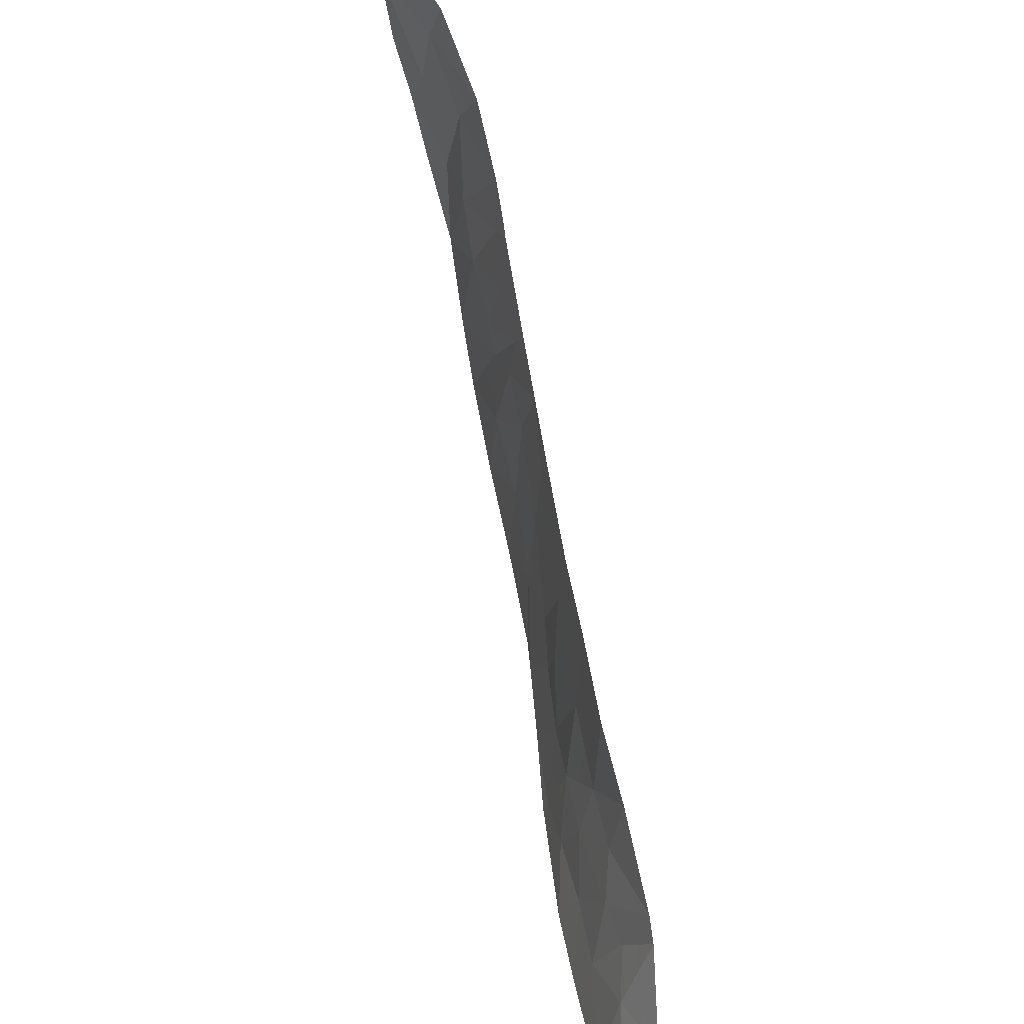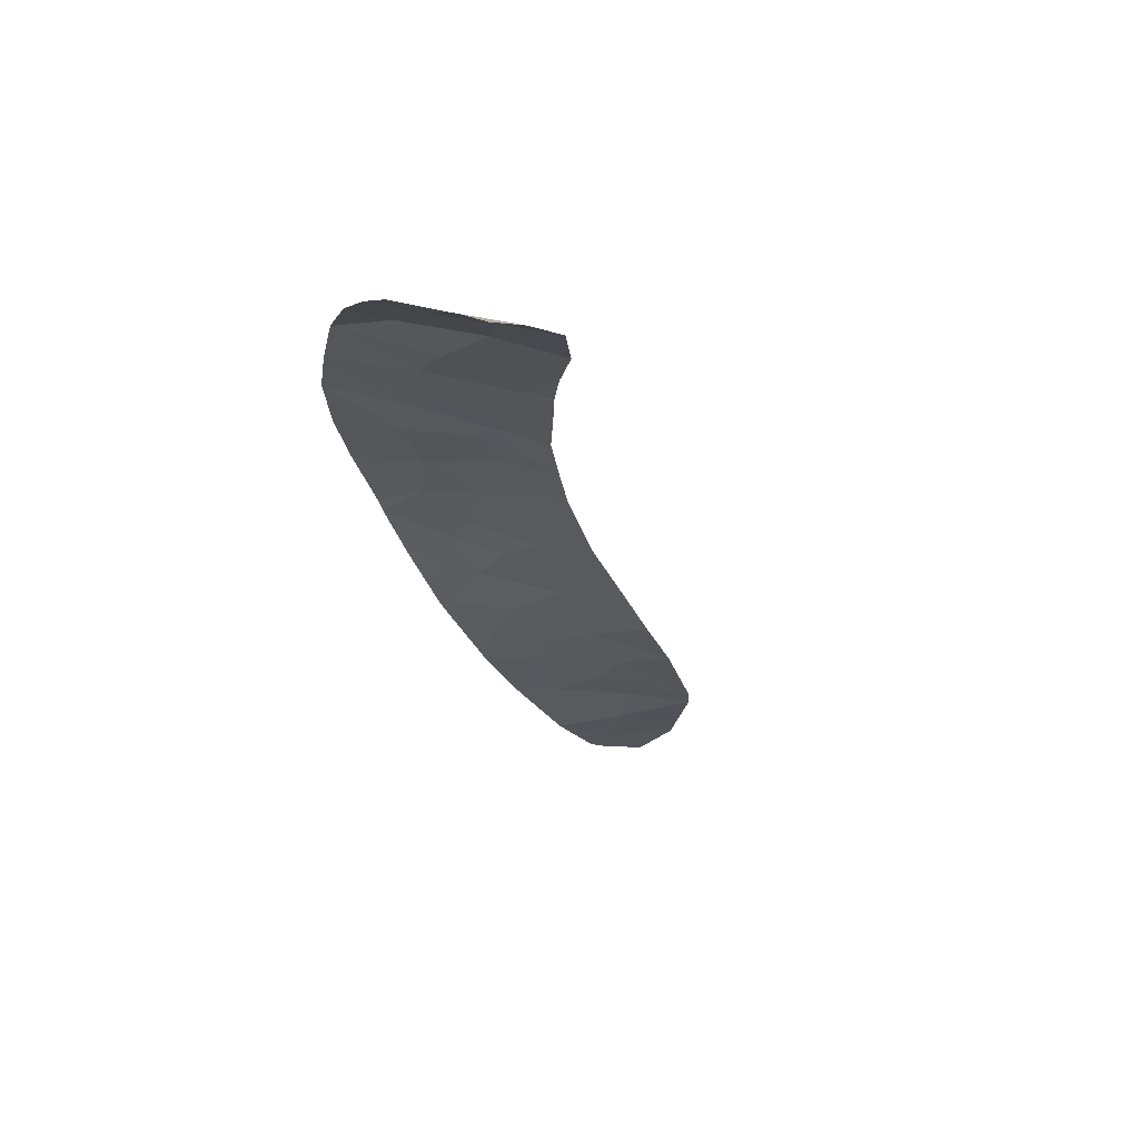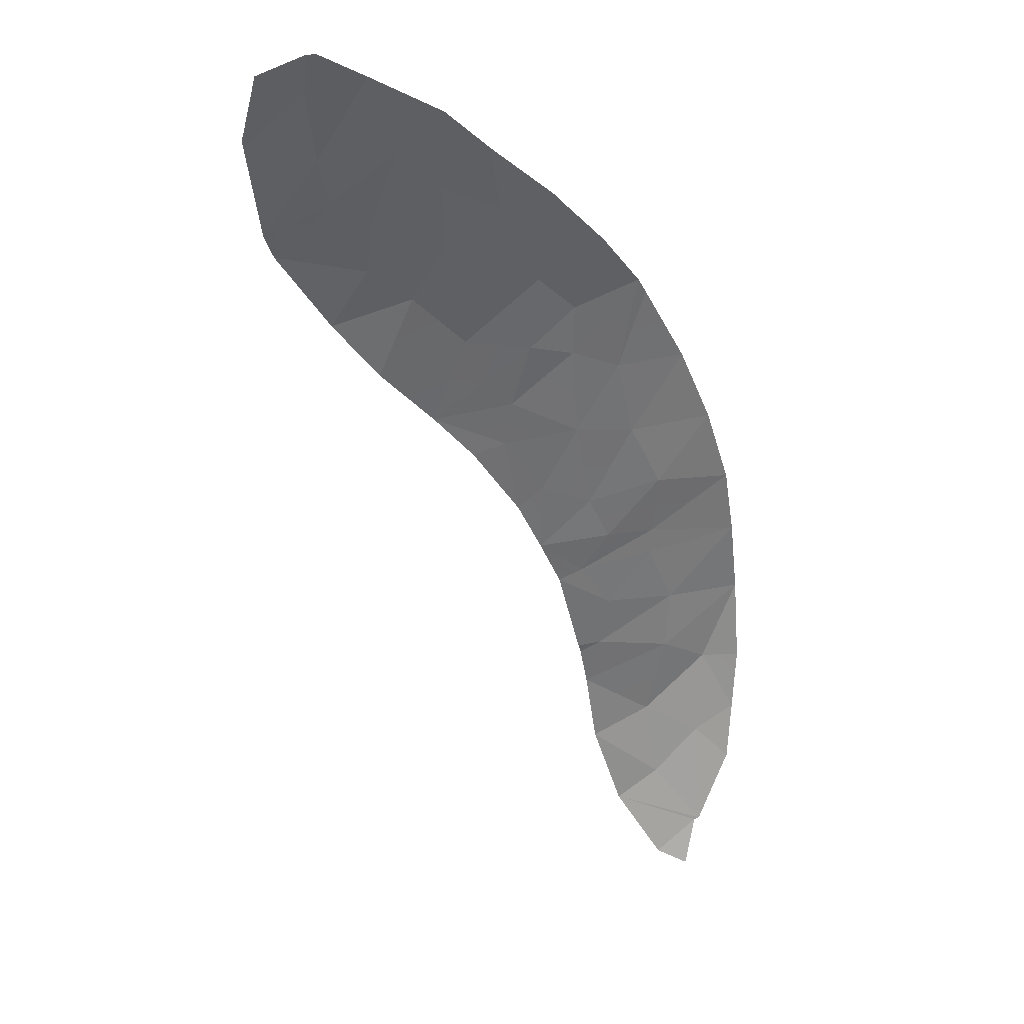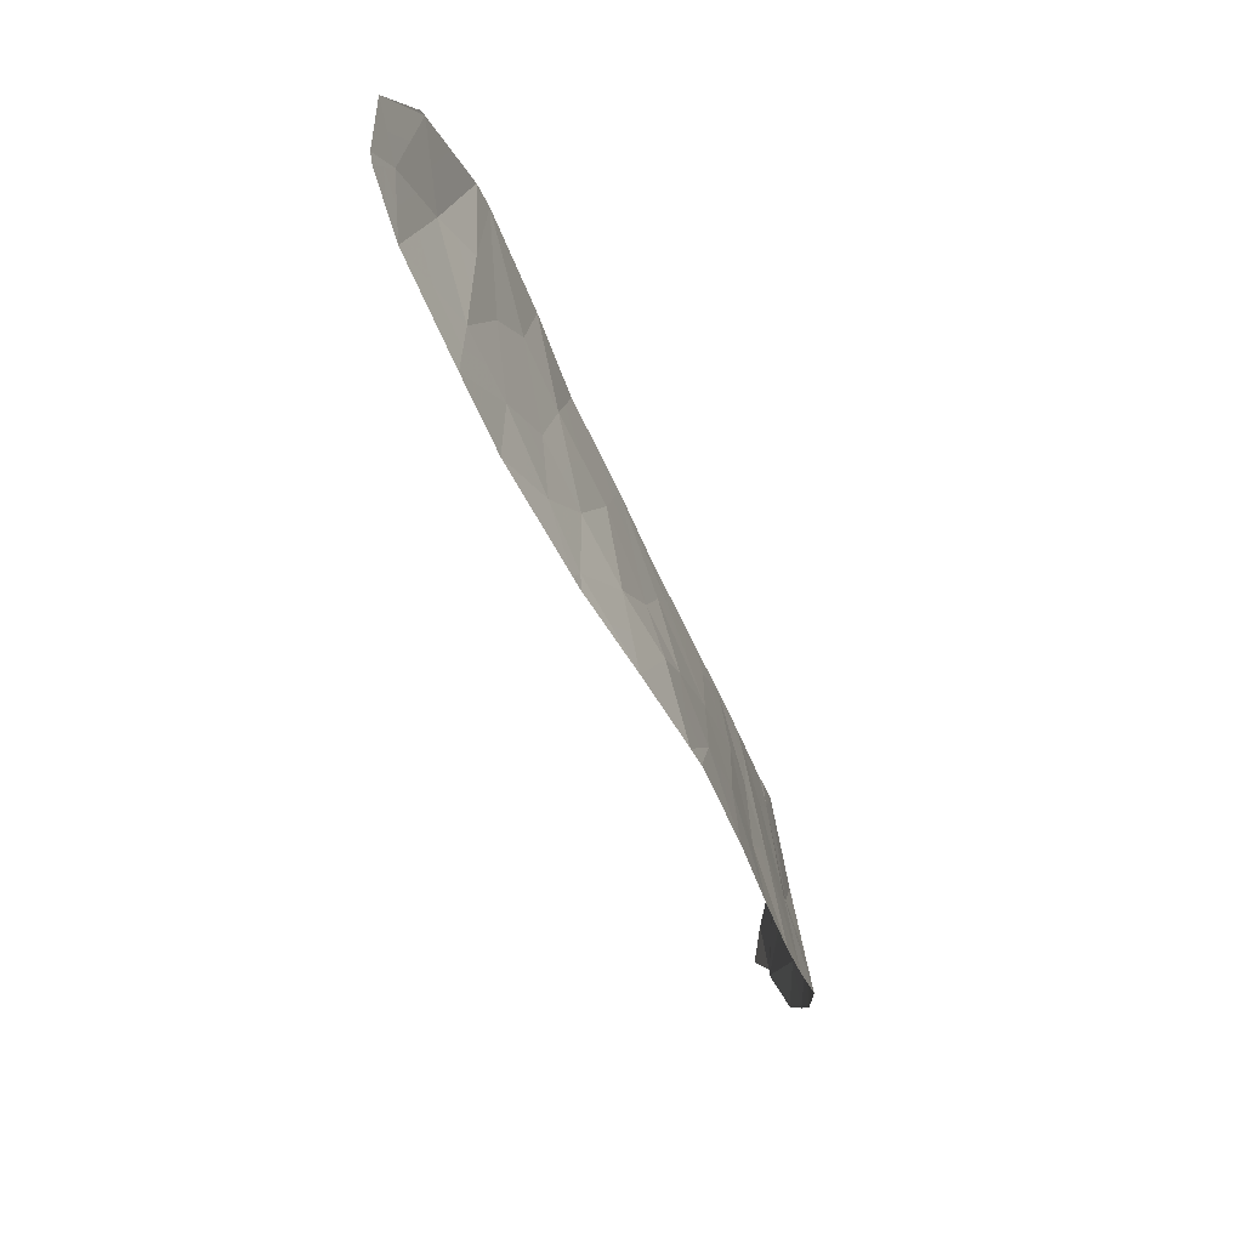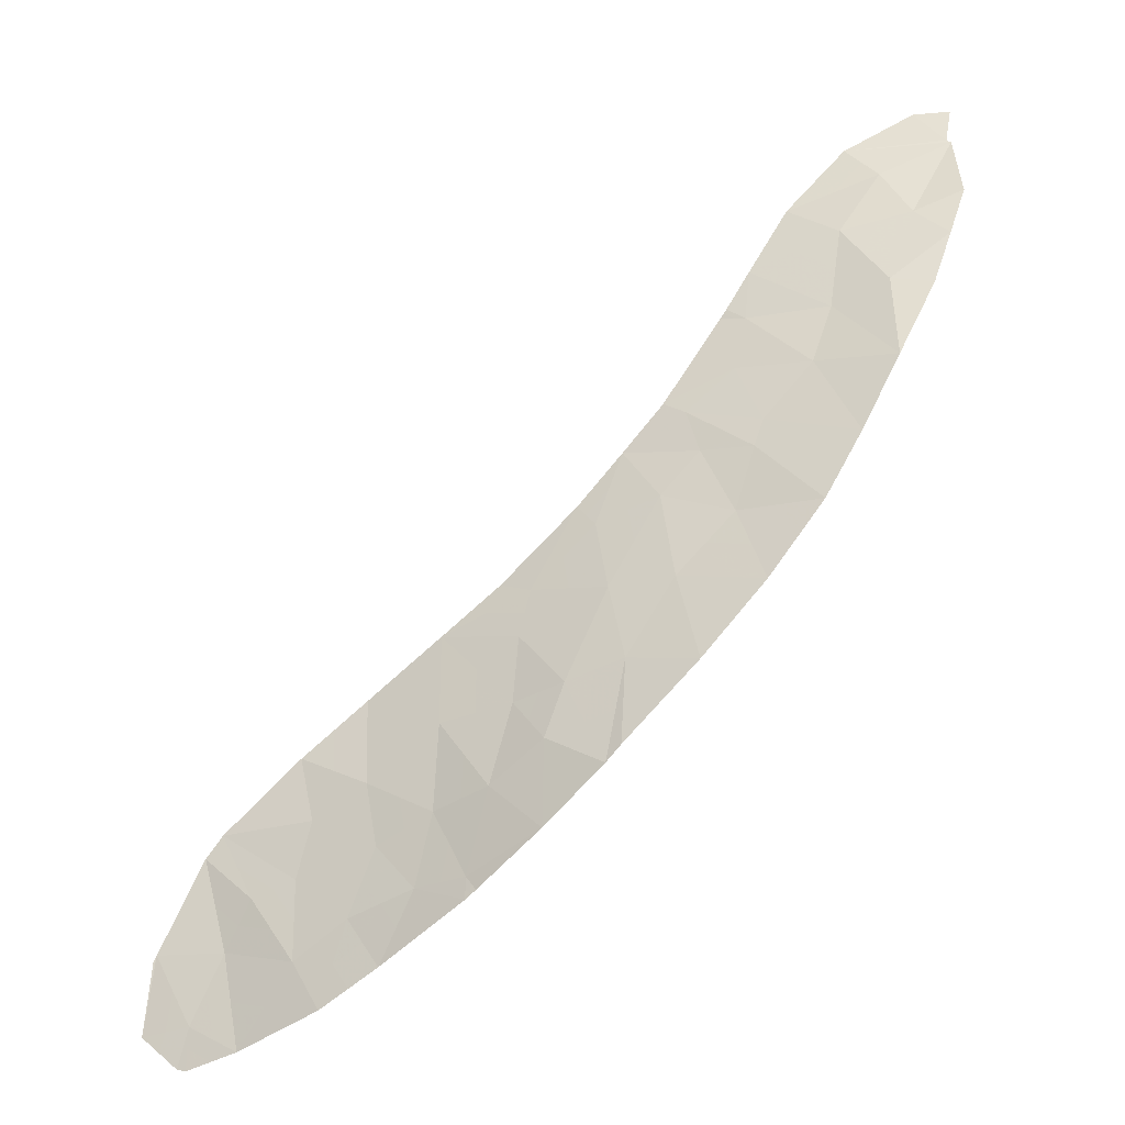
<metadata>
{"format":"obj","ext":"obj","renderer":"f3d","projection":"perspective","resolution":1024,"background":"white","views":[{"elev":42.1,"azim":45.3,"up":"+Z"},{"elev":1.5,"azim":-38.6,"up":"+Y"},{"elev":-68.0,"azim":157.1,"up":"+Y"},{"elev":-77.9,"azim":81.4,"up":"+Z"},{"elev":51.1,"azim":178.0,"up":"+Y"}]}
</metadata>
<code>
v -0.8944 112.3 -16.47
v -0.3777 112.1 -14.3
v 2.915 109.4 -19.22
v 0.8699 110.6 -19.62
v 2.571 110.1 -16.91
v -3.934 114.3 -9.896
v -2.827 113.7 -11.39
v -4.355 114.4 -10.08
v 1.215 111.2 -14.54
v 1.272 111 -16.28
v -4.043 114.3 -9.759
v -5.816 115 -10.37
v -3.197 113.8 -11.75
v -6.025 115.1 -13.4
v 0.4319 111.3 -17.85
v 5.747 107.7 -20.24
v 4.874 107.9 -20.86
v 5.512 108.6 -17.4
v -6.819 115.5 -10.23
v -1.768 112.7 -18.06
v -3.113 113.5 -16.95
v 6.446 107.8 -19.17
v 5.2 108.8 -17.06
v -2.821 113.4 -15.12
v -6.991 115.3 -7.314
v -8.396 115.6 -8.133
v -8.551 115.1 -5.472
v -7.848 115.1 -5.518
v 5.131 108.2 -19.11
v 6.433 107.8 -19.03
v 2.37 109.5 -20.2
v 3.416 108.8 -20.62
v 3.885 108.8 -19.66
v 6.367 107.9 -18.92
v -4.49 114.6 -9.076
v 5.789 107.4 -20.97
v 5.95 107.4 -20.9
v 2.407 109.9 -18.1
v -1.503 112.5 -18.28
v 3.774 109.6 -16.01
v 2.567 110.3 -15.26
v 6.601 107.4 -20.25
v -1.545 112.8 -13.44
v -1.241 112.7 -12.92
v -0.5184 112.1 -17.41
v -0.01058 111.7 -16.43
v -5.269 114.9 -7.795
v -7.44 115.5 -8.522
v -8.33 115.3 -6.479
v -8.408 115.3 -6.551
v -3.885 114 -14.16
v -7.994 115.7 -9.29
v -4.279 114.2 -15.8
v -5.312 114.7 -14.56
v -2.664 113.5 -13.35
v -5.394 114.8 -11.53
v -6.775 115.5 -12.05
v -6.446 115.1 -6.456
v -0.4377 111.7 -18.95
v 0.8512 110.7 -19.23
v 0.6816 110.7 -19.52
v 0.1482 111.8 -13.93
v -0.1496 111.9 -15.17
v 3.555 109.5 -17.25
v 1.4 110.6 -17.87
v -4.477 114.4 -12.46
v -4.089 114.2 -11.12
v -1.915 112.9 -16.42
v 3.848 109.1 -18.23
v -7.559 115.7 -10.49
v 4.649 108.8 -18.35
v -6.119 115.2 -8.698
v -4.285 114.3 -12.98
v -2.076 113.2 -12.13
v -3.389 113.8 -12.66
v -1.7 112.9 -14.86
v 1.738 110.1 -19.09
v 1.62 110 -19.91
v 2.054 109.8 -19.65
v 1.304 110.4 -19.36
v -4.144 114.4 -9.991
v -4.222 114.3 -10.6
v -4.011 114.3 -10.51
v -0.08007 111.8 -15.8
v 0.6023 111.4 -15.48
v 0.5328 111.5 -14.85
v -4.267 114.5 -9.417
v -4.422 114.5 -9.58
v -4.199 114.4 -9.922
v -3.837 114.1 -12.1
v -3.643 114 -11.43
v -4.283 114.3 -11.79
v -2.441 113.1 -17.51
v -1.841 112.8 -17.24
v -2.514 113.2 -16.68
v 3.665 109.6 -16.63
v 4.378 109.1 -17.15
v 4.487 109.2 -16.53
v 3.4 109.1 -19.44
v 3.166 109.1 -19.92
v 3.65 108.8 -20.14
v 5.94 108.2 -18.16
v 5.322 108.4 -18.26
v 5.749 108 -19.01
v -5.305 114.9 -8.887
v -4.88 114.7 -8.435
v -5.694 115 -8.247
v 6.439 107.8 -19.1
v 6.4 107.9 -18.98
v 6.407 107.8 -19.04
v 5.87 107.4 -20.93
v 5.848 107.5 -20.57
v 5.768 107.6 -20.6
v 5.31 107.8 -20.55
v 5.332 107.7 -20.91
v 1.295 110.4 -19.16
v 1.569 110.4 -18.48
v 1.125 110.7 -18.55
v 6.484 107.6 -19.58
v 6.057 107.8 -19.58
v 6.174 107.5 -20.24
v 4.508 108.5 -19.38
v 4.379 108.3 -20.26
v 5.003 108.1 -19.98
v 4.145 108.3 -20.74
v 0.8605 110.7 -19.43
v 3.173 109.9 -16.46
v 3.063 109.8 -17.08
v 1.243 111.1 -15.41
v 1.919 110.6 -15.77
v 1.891 110.7 -14.9
v 1.921 110.5 -16.59
v 2.569 110.2 -16.08
v 3.171 109.9 -15.63
v 4.89 108.5 -18.73
v 4.267 108.8 -19.01
v 4.524 109 -17.64
v 4.249 108.9 -18.29
v 4.925 108.8 -17.7
v 6.276 107.4 -20.57
v 6.524 107.6 -19.71
v 2.643 109.5 -19.71
v 2.893 109.1 -20.41
v 5.439 108 -19.67
v -0.7064 112.2 -16.94
v -0.2645 111.9 -16.92
v -0.4525 112 -16.45
v -0.04326 111.7 -17.63
v 0.2107 111.5 -17.14
v -6.13 115.1 -7.554
v -6.555 115.2 -8.006
v -7.215 115.4 -7.918
v -6.779 115.3 -8.61
v -0.4781 111.9 -18.18
v -0.002877 111.5 -18.4
v -1.011 112.3 -17.84
v -0.9705 112.1 -18.61
v 0.4187 111.6 -14.42
v 0.6817 111.5 -14.24
v -0.1147 112 -14.11
v -8.195 115.6 -8.712
v -7.717 115.6 -8.906
v -7.918 115.5 -8.328
v -4.796 114.4 -15.18
v -4.082 114.1 -14.98
v -4.599 114.3 -14.36
v -2.732 113.5 -12.4
v -3.026 113.6 -13
v -2.37 113.3 -12.74
v -6.296 115.2 -11.21
v -6.317 115.2 -10.3
v -6.797 115.5 -11.14
v -7.924 115.4 -7.537
v -8.402 115.5 -7.342
v 0.6305 111.3 -16.35
v 0.8518 111.1 -17.06
v -0.522 112.1 -15.82
v -8.199 115.1 -5.495
v -8.441 115.2 -5.975
v -8.089 115.2 -5.998
v -3.696 113.9 -16.37
v -2.967 113.5 -16.03
v -3.55 113.8 -15.46
v -5.153 114.8 -9.721
v -5.085 114.7 -10.23
v -7.388 115.2 -6.467
v -7.147 115.1 -5.987
v -0.9614 112.5 -13.87
v -1.622 112.9 -14.15
v -1.039 112.5 -14.58
v -4.381 114.3 -12.72
v -3.741 114 -12.36
v -3.988 114.3 -9.828
v -6.084 115.2 -11.79
v -5.605 114.9 -10.95
v -4.874 114.6 -10.81
v -0.9247 112.4 -15.01
v -1.297 112.6 -15.67
v -6.4 115.3 -12.73
v -5.709 115 -12.46
v -3.837 114.1 -12.82
v -3.293 113.8 -12.2
v -1.199 112.4 -17.37
v 0.7757 110.7 -19.57
v 0.7664 110.7 -19.38
v 0.9158 111 -17.86
v 0.6415 111 -18.54
v 0.1219 111.2 -19.23
v 0.2067 111.2 -19.09
v -6.719 115.2 -6.885
v -7.427 115.2 -6.504
v -7.7 115.3 -6.933
v -2.26 113.2 -14.99
v -2.182 113.2 -14.1
v -2.742 113.5 -14.23
v -3.012 113.7 -11.57
v -2.637 113.5 -11.94
v -2.451 113.4 -11.76
v -1.659 113 -12.52
v -1.81 113 -12.79
v -1.393 112.8 -13.18
v -0.2636 112 -14.73
v -0.5465 112.2 -13.43
v -0.8095 112.4 -13.61
v -5.858 115 -7.126
v -7.776 115.7 -9.893
v -7.189 115.6 -10.36
v -7.406 115.6 -9.76
v -7.129 115.5 -9.376
v -5.967 115.1 -9.533
v 3.701 109.3 -17.74
v 2.981 109.7 -17.68
v 3.127 109.5 -18.16
v 1.985 110.4 -17.39
v 1.336 110.8 -17.07
v -3.458 114 -11.26
v -3.38 114 -10.65
v -4.741 114.5 -11.32
v -4.935 114.6 -11.99
v -1.636 112.6 -18.17
v -1.709 112.7 -17.35
v -2.368 113.2 -15.77
v -1.807 112.9 -15.64
v -7.167 115.6 -11.27
v 1.904 110.3 -17.98
v 2.489 110 -17.5
v 2.661 109.7 -18.66
v 3.381 109.3 -18.72
v 5.081 108.7 -17.88
v 5.356 108.7 -17.23
v 3.866 109 -18.94
v -3.637 113.9 -13.41
v -3.275 113.7 -13.75
v -8.369 115.3 -6.515
v -5.155 114.7 -13.19
v -5.251 114.7 -12.93
v -5.669 114.9 -13.98
v -4.799 114.5 -13.77
v -4.085 114.1 -13.57
v -1.404 112.6 -16.44
v -2.105 113.2 -13.4
v -6.469 115.3 -9.464
v 2.073 110 -18.6
v 2.327 109.8 -19.15
v -3.353 113.7 -14.64
f 4 78 80
f 78 31 79
f 78 79 80
f 80 79 77
f 6 81 83
f 81 8 82
f 81 82 83
f 83 82 67
f 63 84 86
f 84 46 85
f 84 85 86
f 86 85 9
f 11 87 89
f 87 35 88
f 87 88 89
f 89 88 8
f 66 90 92
f 90 13 91
f 90 91 92
f 92 91 67
f 21 93 95
f 93 20 94
f 93 94 95
f 95 94 68
f 40 96 98
f 96 64 97
f 96 97 98
f 98 97 23
f 33 99 101
f 99 3 100
f 99 100 101
f 101 100 32
f 34 102 104
f 102 18 103
f 102 103 104
f 104 103 29
f 72 105 107
f 105 35 106
f 105 106 107
f 107 106 47
f 22 108 110
f 108 30 109
f 108 109 110
f 110 109 34
f 36 111 113
f 111 37 112
f 111 112 113
f 113 112 16
f 16 114 113
f 114 17 115
f 114 115 113
f 113 115 36
f 60 116 118
f 116 77 117
f 116 117 118
f 118 117 65
f 42 119 121
f 119 34 120
f 119 120 121
f 121 120 16
f 29 122 124
f 122 33 123
f 122 123 124
f 124 123 17
f 33 101 123
f 101 32 125
f 101 125 123
f 123 125 17
f 4 80 126
f 80 77 116
f 80 116 126
f 126 116 60
f 40 127 96
f 127 5 128
f 127 128 96
f 96 128 64
f 9 129 131
f 129 10 130
f 129 130 131
f 131 130 41
f 10 132 130
f 132 5 133
f 132 133 130
f 130 133 41
f 5 127 133
f 127 40 134
f 127 134 133
f 133 134 41
f 33 122 136
f 122 29 135
f 122 135 136
f 136 135 71
f 23 137 139
f 137 69 138
f 137 138 139
f 139 138 71
f 37 140 112
f 140 42 121
f 140 121 112
f 112 121 16
f 42 141 119
f 141 22 110
f 141 110 119
f 119 110 34
f 3 142 100
f 142 31 143
f 142 143 100
f 100 143 32
f 17 114 124
f 114 16 144
f 114 144 124
f 124 144 29
f 1 145 147
f 145 45 146
f 145 146 147
f 147 146 46
f 45 148 146
f 148 15 149
f 148 149 146
f 146 149 46
f 47 150 107
f 150 25 151
f 150 151 107
f 107 151 72
f 25 152 151
f 152 48 153
f 152 153 151
f 151 153 72
f 15 148 155
f 148 45 154
f 148 154 155
f 155 154 59
f 45 156 154
f 156 39 157
f 156 157 154
f 154 157 59
f 2 158 160
f 158 9 159
f 158 159 160
f 160 159 62
f 26 161 163
f 161 52 162
f 161 162 163
f 163 162 48
f 54 164 166
f 164 53 165
f 164 165 166
f 166 165 51
f 74 167 169
f 167 75 168
f 167 168 169
f 169 168 55
f 57 170 172
f 170 12 171
f 170 171 172
f 172 171 19
f 48 173 163
f 173 50 174
f 173 174 163
f 163 174 26
f 10 129 175
f 129 9 85
f 129 85 175
f 175 85 46
f 46 149 175
f 149 15 176
f 149 176 175
f 175 176 10
f 1 147 177
f 147 46 84
f 147 84 177
f 177 84 63
f 28 178 180
f 178 27 179
f 178 179 180
f 180 179 49
f 53 181 183
f 181 21 182
f 181 182 183
f 183 182 24
f 35 184 88
f 184 12 185
f 184 185 88
f 88 185 8
f 49 186 180
f 186 58 187
f 186 187 180
f 180 187 28
f 2 188 190
f 188 43 189
f 188 189 190
f 190 189 76
f 13 90 192
f 90 66 191
f 90 191 192
f 192 191 73
f 6 193 81
f 193 11 89
f 193 89 81
f 81 89 8
f 57 194 170
f 194 56 195
f 194 195 170
f 170 195 12
f 56 196 195
f 196 8 185
f 196 185 195
f 195 185 12
f 1 177 198
f 177 63 197
f 177 197 198
f 198 197 76
f 57 199 194
f 199 14 200
f 199 200 194
f 194 200 56
f 13 192 202
f 192 73 201
f 192 201 202
f 202 201 75
f 45 145 156
f 145 1 203
f 145 203 156
f 156 203 39
f 61 204 205
f 204 4 126
f 204 126 205
f 205 126 60
f 60 118 207
f 118 65 206
f 118 206 207
f 207 206 15
f 59 208 209
f 208 61 205
f 208 205 209
f 209 205 60
f 25 210 212
f 210 58 211
f 210 211 212
f 212 211 50
f 24 213 215
f 213 76 214
f 213 214 215
f 215 214 55
f 7 216 218
f 216 13 217
f 216 217 218
f 218 217 74
f 44 219 221
f 219 74 220
f 219 220 221
f 221 220 43
f 63 86 222
f 86 9 158
f 86 158 222
f 222 158 2
f 62 223 160
f 223 44 224
f 223 224 160
f 160 224 2
f 44 221 224
f 221 43 188
f 221 188 224
f 224 188 2
f 58 210 225
f 210 25 150
f 210 150 225
f 225 150 47
f 52 226 228
f 226 70 227
f 226 227 228
f 228 227 19
f 52 228 162
f 228 19 229
f 228 229 162
f 162 229 48
f 12 184 230
f 184 35 105
f 184 105 230
f 230 105 72
f 69 231 233
f 231 64 232
f 231 232 233
f 233 232 38
f 65 234 235
f 234 5 132
f 234 132 235
f 235 132 10
f 6 83 237
f 83 67 236
f 83 236 237
f 237 236 7
f 67 238 92
f 238 56 239
f 238 239 92
f 92 239 66
f 67 91 236
f 91 13 216
f 91 216 236
f 236 216 7
f 65 235 206
f 235 10 176
f 235 176 206
f 206 176 15
f 20 240 94
f 240 39 241
f 240 241 94
f 94 241 68
f 24 242 213
f 242 68 243
f 242 243 213
f 213 243 76
f 21 95 182
f 95 68 242
f 95 242 182
f 182 242 24
f 64 231 97
f 231 69 137
f 231 137 97
f 97 137 23
f 70 244 227
f 244 57 172
f 244 172 227
f 227 172 19
f 65 245 234
f 245 38 246
f 245 246 234
f 234 246 5
f 38 232 246
f 232 64 128
f 232 128 246
f 246 128 5
f 69 233 248
f 233 38 247
f 233 247 248
f 248 247 3
f 18 249 103
f 249 71 135
f 249 135 103
f 103 135 29
f 71 249 139
f 249 18 250
f 249 250 139
f 139 250 23
f 69 251 138
f 251 33 136
f 251 136 138
f 138 136 71
f 33 251 99
f 251 69 248
f 251 248 99
f 99 248 3
f 16 120 144
f 120 34 104
f 120 104 144
f 144 104 29
f 75 252 168
f 252 51 253
f 252 253 168
f 168 253 55
f 50 211 254
f 211 58 186
f 211 186 254
f 254 186 49
f 67 82 238
f 82 8 196
f 82 196 238
f 238 196 56
f 14 255 256
f 255 73 191
f 255 191 256
f 256 191 66
f 73 255 258
f 255 14 257
f 255 257 258
f 258 257 54
f 63 222 197
f 222 2 190
f 222 190 197
f 197 190 76
f 73 259 201
f 259 51 252
f 259 252 201
f 201 252 75
f 51 259 166
f 259 73 258
f 259 258 166
f 166 258 54
f 13 202 217
f 202 75 167
f 202 167 217
f 217 167 74
f 39 203 241
f 203 1 260
f 203 260 241
f 241 260 68
f 76 243 198
f 243 68 260
f 243 260 198
f 198 260 1
f 55 261 169
f 261 43 220
f 261 220 169
f 169 220 74
f 43 261 189
f 261 55 214
f 261 214 189
f 189 214 76
f 72 262 230
f 262 19 171
f 262 171 230
f 230 171 12
f 19 262 229
f 262 72 153
f 262 153 229
f 229 153 48
f 3 247 264
f 247 38 263
f 247 263 264
f 264 263 77
f 77 79 264
f 79 31 142
f 79 142 264
f 264 142 3
f 77 263 117
f 263 38 245
f 263 245 117
f 117 245 65
f 51 165 265
f 165 53 183
f 165 183 265
f 265 183 24
f 60 207 209
f 207 15 155
f 207 155 209
f 209 155 59
f 55 253 215
f 253 51 265
f 253 265 215
f 215 265 24
f 25 212 152
f 212 50 173
f 212 173 152
f 152 173 48
f 14 256 200
f 256 66 239
f 256 239 200
f 200 239 56

</code>
